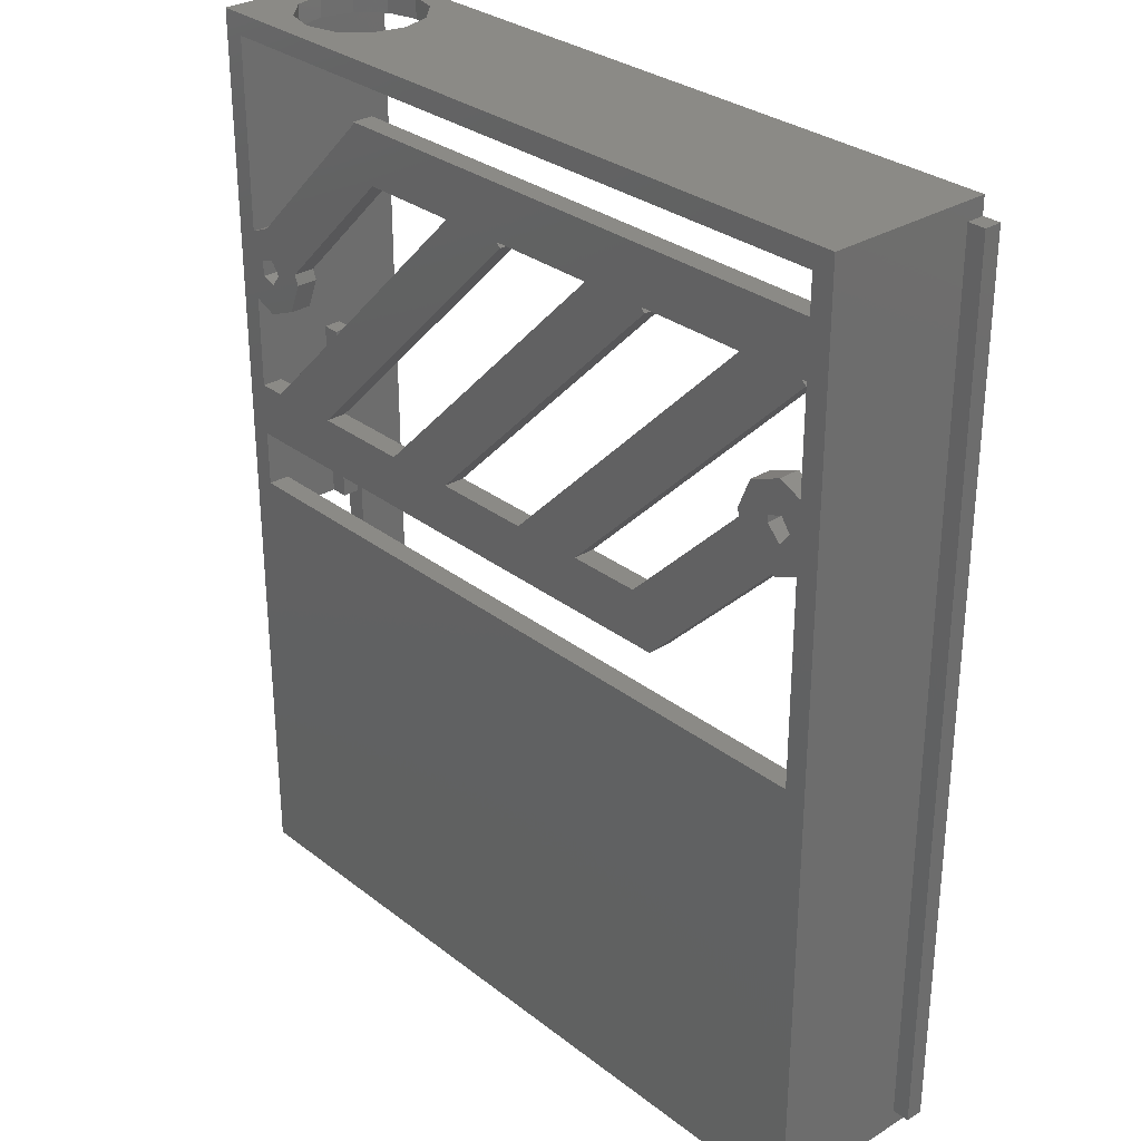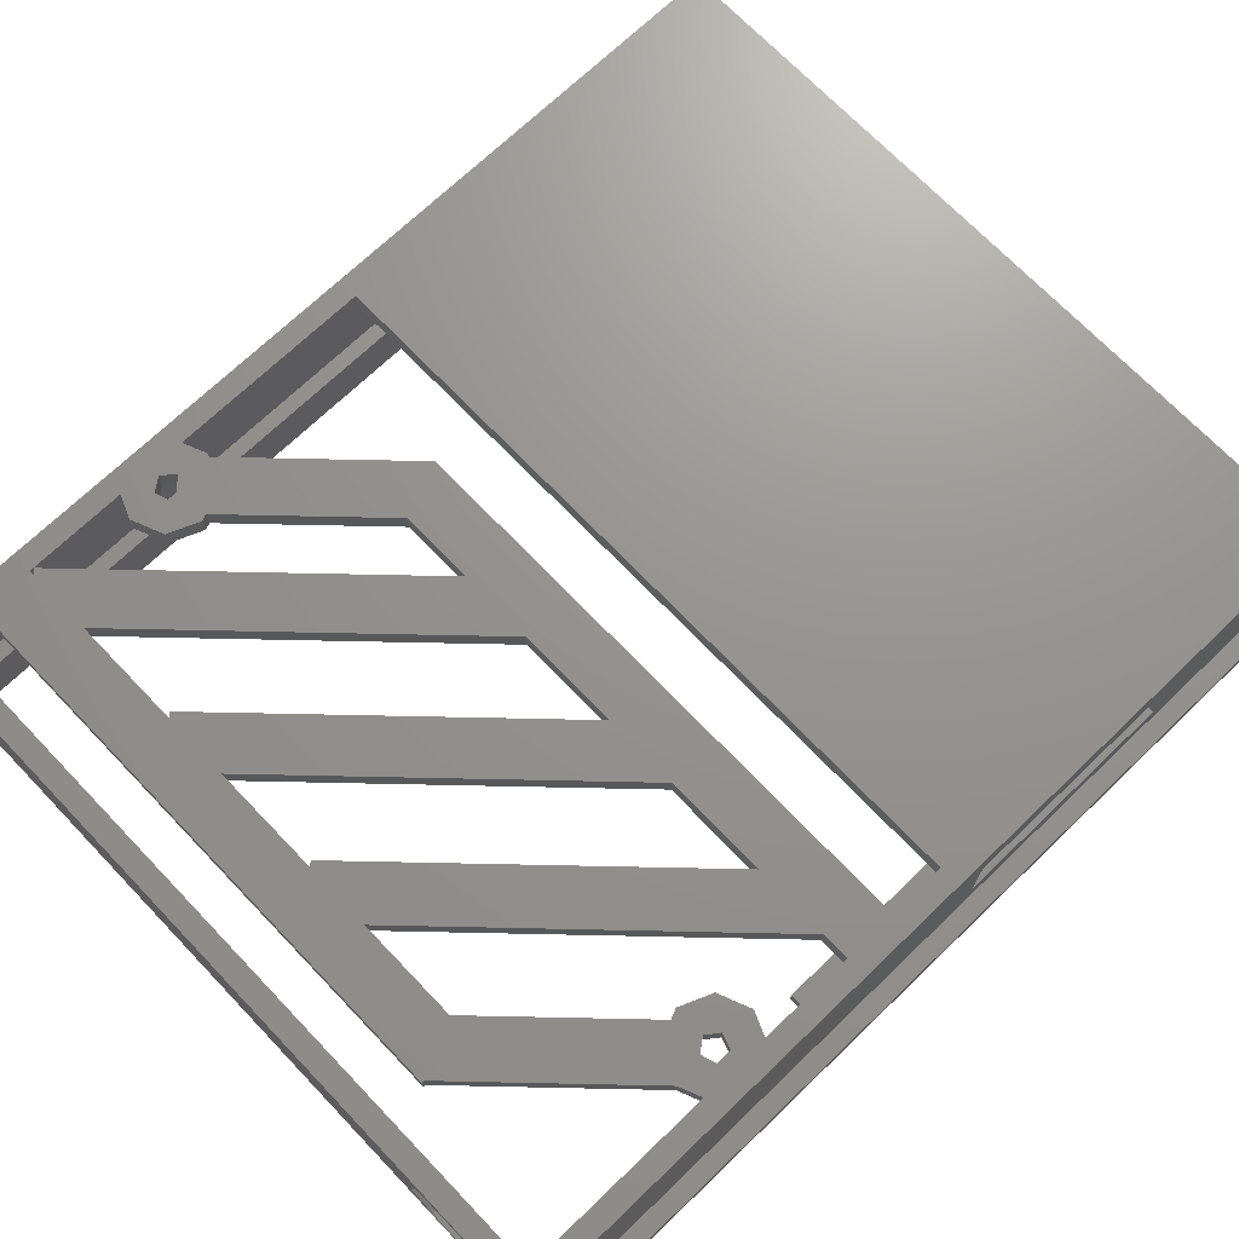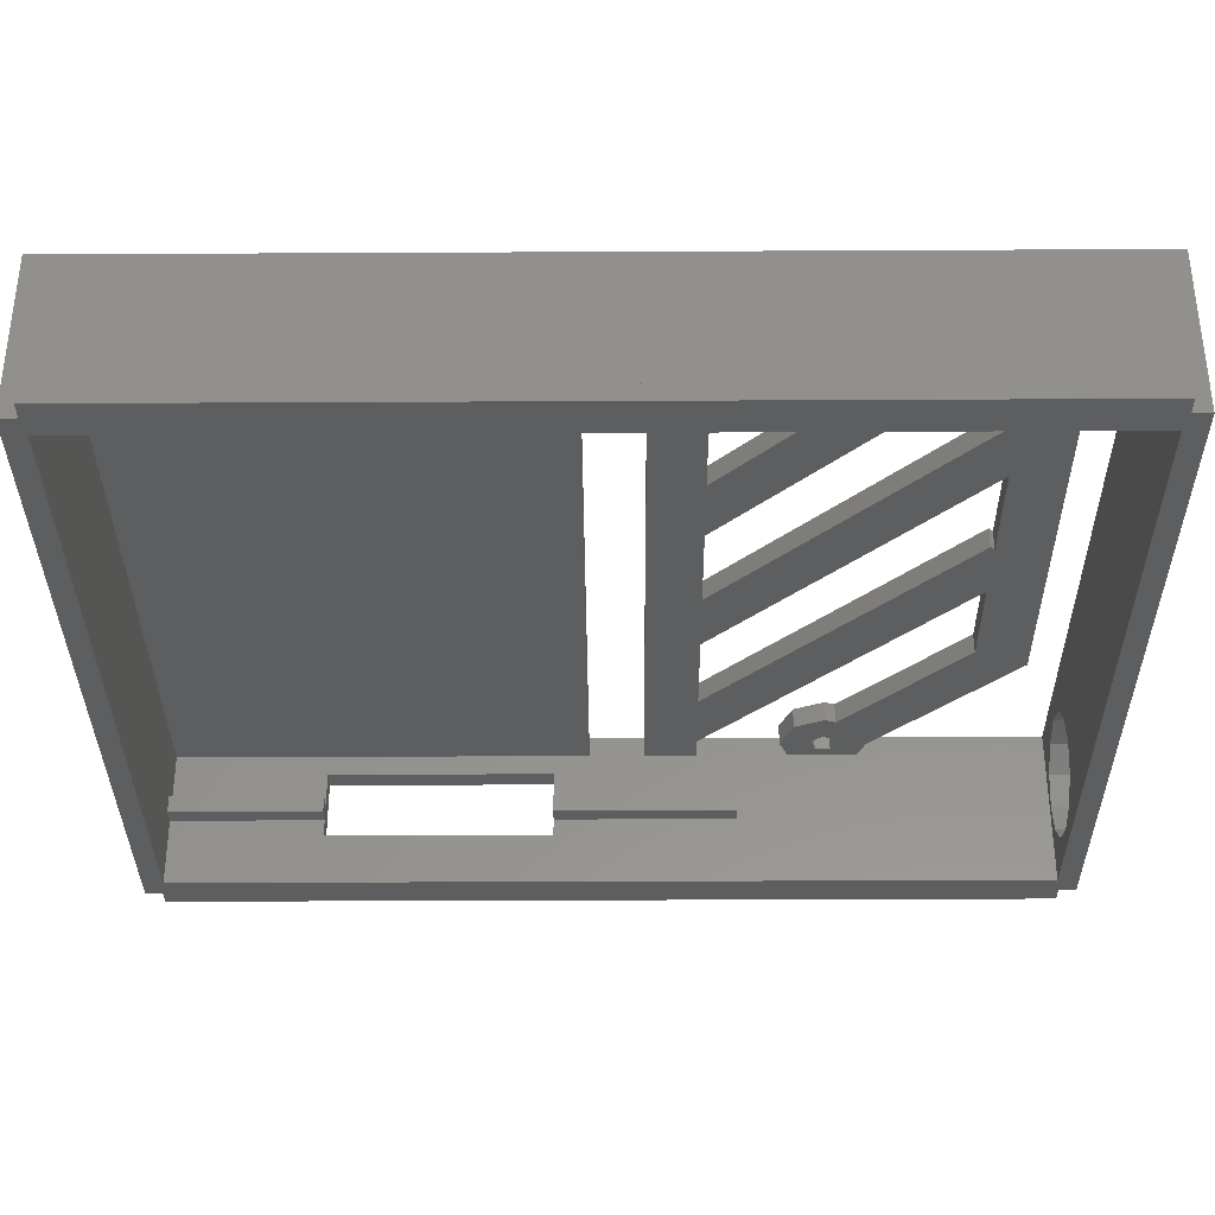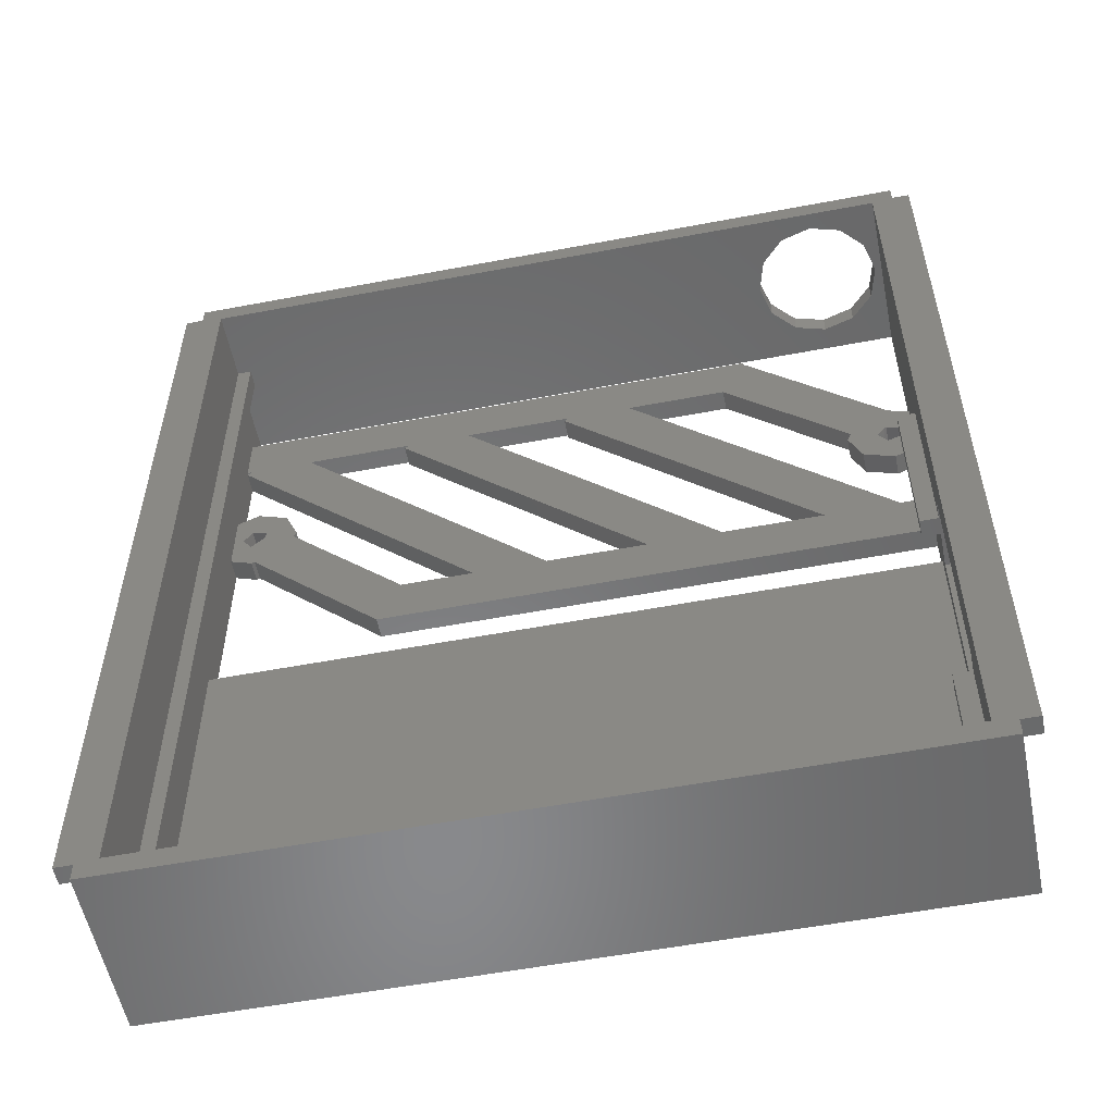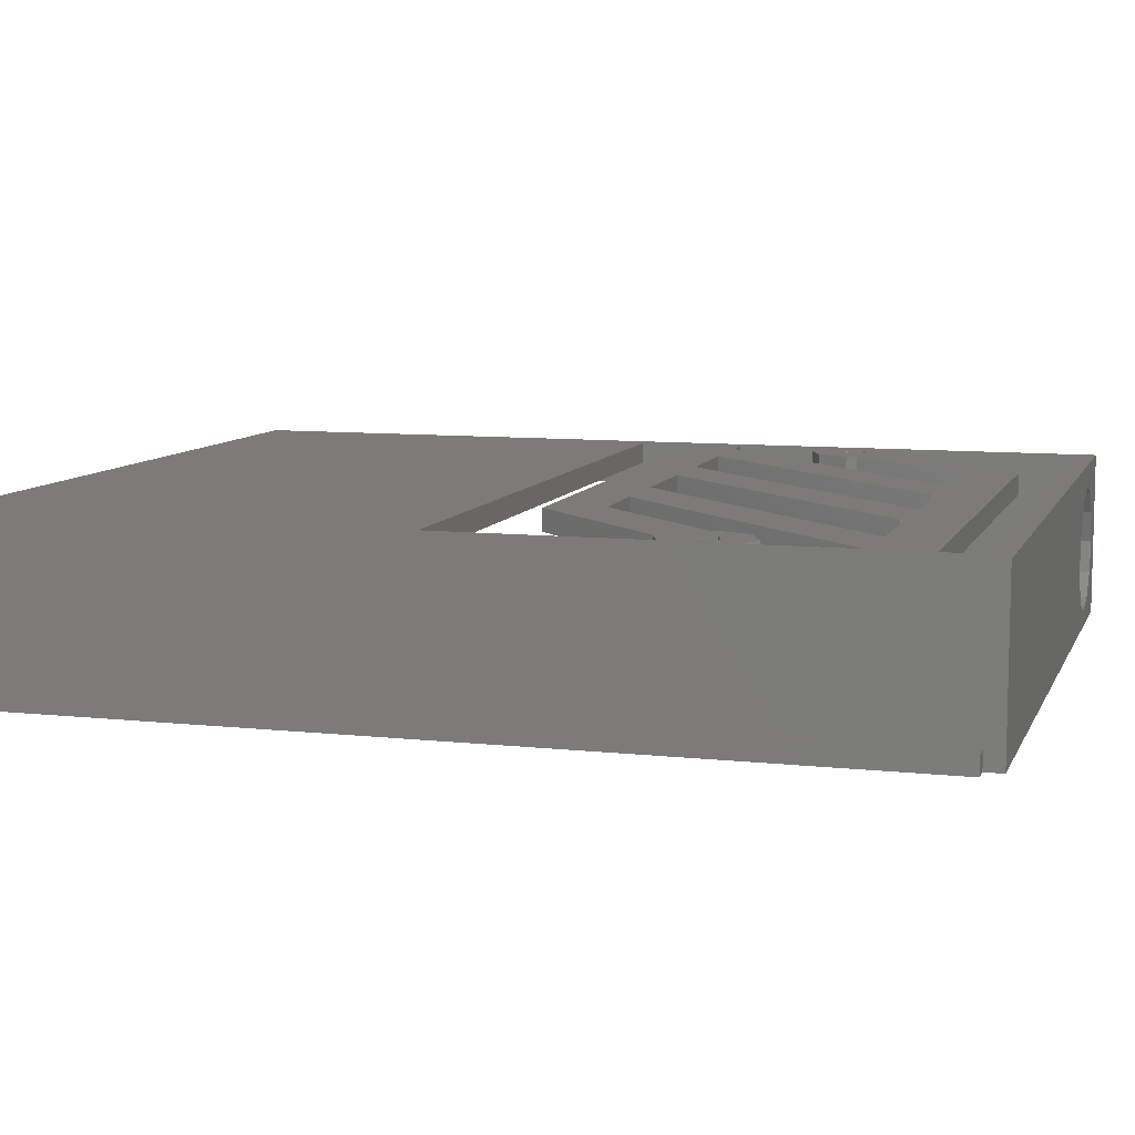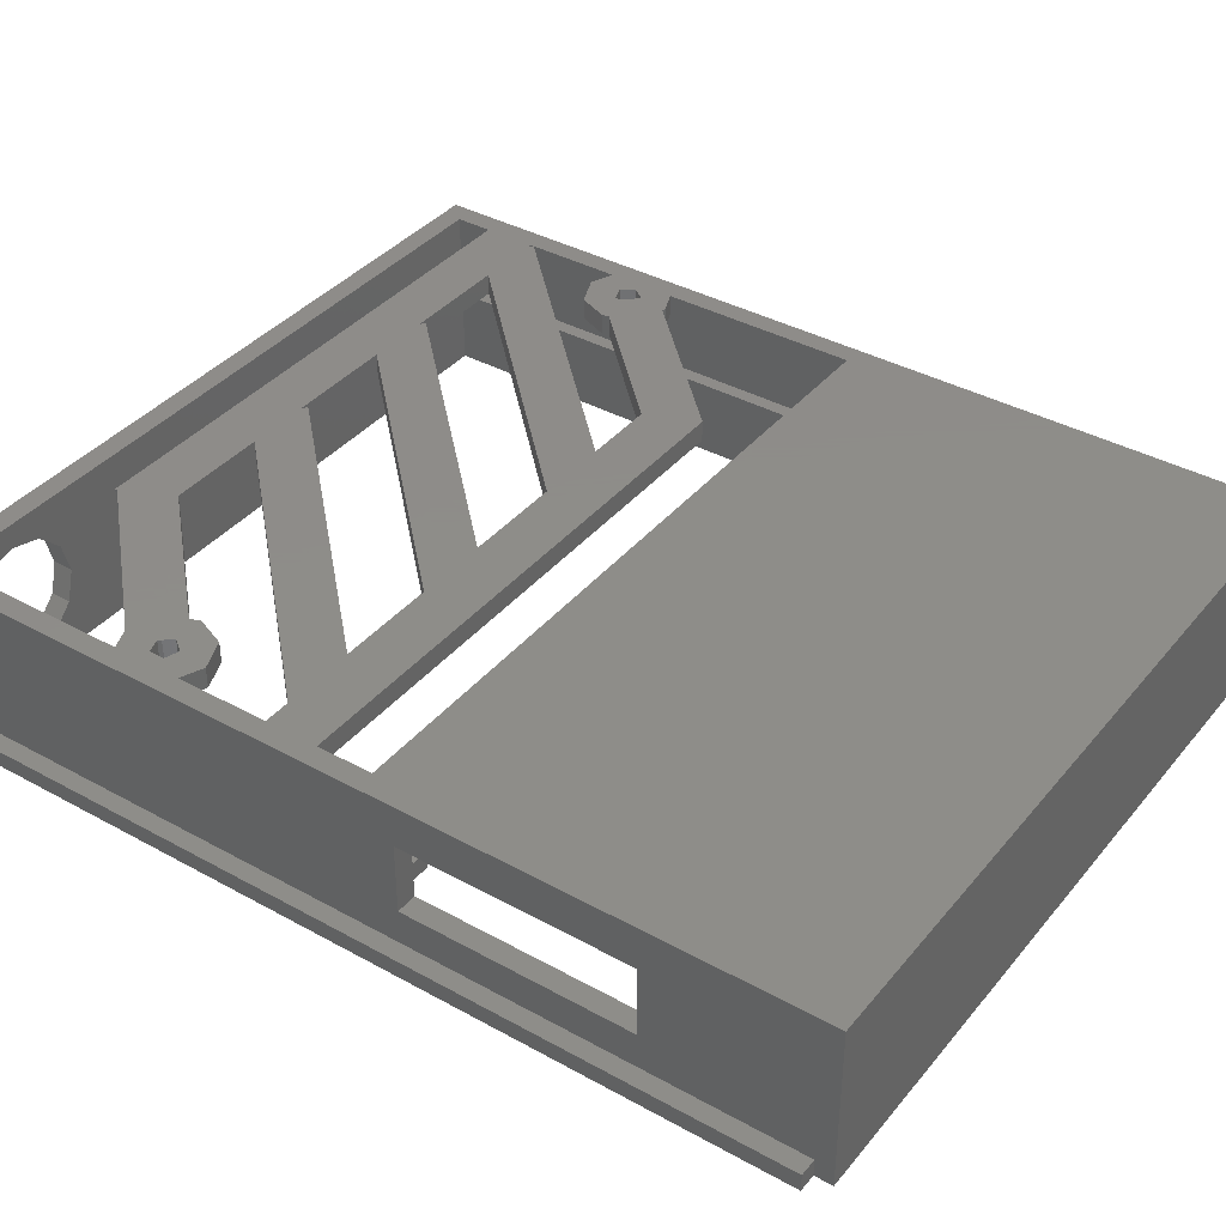
<metadata>
{"format":"stl","ext":"stl","renderer":"f3d","projection":"perspective","resolution":1024,"background":"white","views":[{"elev":30.2,"azim":48.1,"up":"+Y"},{"elev":71.0,"azim":-133.8,"up":"+Z"},{"elev":-34.4,"azim":90.4,"up":"+Z"},{"elev":-55.4,"azim":-168.7,"up":"+Y"},{"elev":8.8,"azim":106.6,"up":"+Z"},{"elev":38.4,"azim":-55.1,"up":"+Z"}]}
</metadata>
<code>
# stl→obj: 210 verts, 456 faces
v 0 1 0
v 0 0 0
v 0 1 1
v 0 51.4 1
v 0 52.4 0
v 0 51.4 0
v 0 52.4 9.4
v 0 38.4 9.4
v 0 23 3
v 0 10 3
v 0 10 7
v 0 23 7
v 0 0 9.4
v 0.7322 36.63 9.4
v 1.2 31.16 9.4
v 1.2 36.44 9.4
v 1.2 28.16 9.4
v 41.7 49.08 9.4
v 41.44 46.08 9.4
v 41.7 46.08 9.4
v 37.68 46.08 9.4
v 31.44 46.08 9.4
v 27.68 46.08 9.4
v 10.5 49.08 9.4
v 21.44 46.08 9.4
v 17.68 46.08 9.4
v 11.88 46.08 9.4
v 10.5 48.94 9.4
v 4.268 40.17 9.4
v 4.766 38.97 9.4
v 2.5 40.9 9.4
v 2.427 40.87 9.4
v 42.9 38.4 9.4
v 42.9 52.4 9.4
v 41.7 51.2 9.4
v 1.2 51.2 9.4
v 0.7322 40.17 9.4
v 1.2 40.36 9.4
v 42.17 40.17 9.4
v 41.7 40.36 9.4
v 41.68 45.84 9.4
v 27 31.16 9.4
v 22.76 31.16 9.4
v 31.68 45.84 9.4
v 17 31.16 9.4
v 12.76 31.16 9.4
v 38.63 36.63 9.4
v 32.4 28.16 9.4
v 40.22 35.98 9.4
v 31.16 31.16 9.4
v 38.05 38.05 9.4
v 7 31.16 9.4
v 2.757 31.16 9.4
v 41.7 25 9.4
v 42.17 36.63 9.4
v 41.7 36.44 9.4
v 42.9 0 9.4
v 1.2 25 9.4
v 21.68 45.84 9.4
v 2.732 39.11 9.4
v 2.698 39.1 9.4
v 2.851 38.95 9.4
v 39.79 38.44 9.4
v 39.79 37.96 9.4
v 40.51 37.73 9.4
v 42.9 38.4 8.2
v 42.9 1 1
v 42.9 0 0
v 42.9 1 0
v 42.9 51.4 1
v 42.9 52.4 0
v 42.9 51.4 0
v -1 51.4 0
v 1.2 51.2 0
v -1 1 0
v 41.7 1.2 0
v 41.7 51.2 0
v 1.2 1.2 0
v 43.9 51.4 0
v 43.9 1 0
v 5.15 52.4 8.05
v 6.925 52.4 7.574
v 8.224 52.4 6.275
v 8.7 52.4 4.5
v 8.224 52.4 2.725
v 6.925 52.4 1.426
v 5.15 52.4 0.95
v 3.375 52.4 7.574
v 2.076 52.4 6.275
v 1.6 52.4 4.5
v 2.076 52.4 2.725
v 3.375 52.4 1.426
v 1.2 10 4
v 1.2 1.2 4
v 1.2 10 3
v 1.2 28.16 8.2
v 1.2 31.16 8.2
v 1.2 36.44 8.2
v 1.2 33.4 5
v 1.2 25 8.2
v 1.2 23 5
v 1.2 23 7
v 1.2 40.36 8.2
v 1.2 33.4 4
v 1.2 23 3
v 1.2 23 4
v 1.2 10 7
v 1.2 1.2 8.2
v 1.2 1.2 5
v 1.2 10 5
v 41.7 51.2 5
v 41.7 49.08 8.2
v 41.7 46.08 8.2
v 41.7 40.36 8.2
v 41.7 36.44 8.2
v 41.7 25 8.2
v 41.7 1.2 5
v 41.7 1.2 8.2
v 41.7 51.2 4
v 41.7 1.2 4
v 8.7 51.2 4.5
v 40.9 51.2 5
v 8.224 51.2 6.275
v 40.9 51.2 4
v 8.224 51.2 2.725
v 6.925 51.2 1.426
v 5.15 51.2 0.95
v 6.925 51.2 7.574
v 5.15 51.2 8.05
v 3.375 51.2 7.574
v 2.076 51.2 6.275
v 1.6 51.2 4.5
v 3.375 51.2 1.426
v 2.076 51.2 2.725
v 40.9 1.2 4
v 2.2 1.2 4
v 2.2 1.2 5
v 40.9 1.2 5
v -1 51.4 1
v -1 1 1
v 43.9 1 1
v 43.9 51.4 1
v 2.2 23 5
v 2.2 33.4 5
v 2.2 10 5
v 2.2 33.4 4
v 2.2 23 4
v 2.2 10 4
v 37.9 38.4 8.2
v 38.63 40.17 9.4
v 38.63 40.17 8.2
v 37.9 38.4 9.4
v 40.4 40.9 9.4
v 40.4 40.9 8.2
v 39.79 38.44 8.2
v 39.12 39.12 8.2
v 39.79 38.84 8.2
v 41.24 37 8.2
v 40.63 37.69 8.2
v 41.15 38.4 8.2
v 40.51 37.73 8.2
v 40.4 35.9 8.2
v 40.22 35.98 8.2
v 40.63 39.11 8.2
v 38.05 38.05 8.2
v 40.4 35.9 9.4
v 41.15 38.4 9.4
v 40.63 39.11 9.4
v 39.79 38.84 9.4
v 40.63 37.69 9.4
v 5 38.4 9.4
v 4.766 38.97 8.2
v 5 38.4 8.2
v 3.8 38 8.2
v 4.268 36.63 8.2
v 2.732 37.69 8.2
v 3.25 38.4 8.2
v 2.5 35.9 8.2
v 1.893 38.84 8.2
v 1.893 37.96 8.2
v 2.851 38.95 8.2
v 2.698 39.1 8.2
v 1.679 40.12 8.2
v 2.427 40.87 8.2
v 4.268 36.63 9.4
v 2.5 35.9 9.4
v 3.25 38.4 9.4
v 1.893 38.84 9.4
v 2.732 37.69 9.4
v 1.893 37.96 9.4
v 31.16 31.16 8.2
v 27 31.16 8.2
v 2.757 31.16 8.2
v 12.76 31.16 8.2
v 7 31.16 8.2
v 22.76 31.16 8.2
v 17 31.16 8.2
v 11.88 46.08 8.2
v 10.5 48.94 8.2
v 21.68 45.84 8.2
v 17.68 46.08 8.2
v 21.44 46.08 8.2
v 32.4 28.16 8.2
v 31.68 45.84 8.2
v 27.68 46.08 8.2
v 31.44 46.08 8.2
v 41.68 45.84 8.2
v 37.68 46.08 8.2
v 41.44 46.08 8.2
v 10.5 49.08 8.2
f 1 2 3
f 4 5 6
f 5 4 7
f 4 8 7
f 4 9 8
f 3 9 4
f 10 3 11
f 9 3 10
f 12 8 9
f 13 12 11
f 12 13 8
f 3 13 11
f 13 3 2
f 14 15 16
f 8 15 14
f 15 8 17
f 18 19 20
f 18 21 19
f 18 22 21
f 18 23 22
f 24 23 18
f 23 24 25
f 25 24 26
f 26 24 27
f 28 27 24
f 29 27 28
f 27 29 30
f 28 31 29
f 31 28 32
f 20 33 34
f 18 34 35
f 34 36 35
f 36 37 38
f 7 36 34
f 7 37 36
f 37 7 8
f 20 34 18
f 33 20 39
f 39 20 40
f 21 41 19
f 21 42 41
f 42 21 43
f 23 44 22
f 23 45 44
f 45 23 46
f 47 48 49
f 50 47 51
f 47 50 48
f 42 48 50
f 43 48 42
f 45 48 43
f 17 45 46
f 17 46 52
f 17 52 53
f 17 53 15
f 45 17 48
f 54 33 55
f 54 55 56
f 33 54 57
f 58 57 54
f 17 8 58
f 58 13 57
f 13 58 8
f 26 59 25
f 26 52 59
f 52 26 53
f 60 61 62
f 63 64 65
f 57 66 33
f 66 57 67
f 68 67 57
f 67 68 69
f 34 70 71
f 66 34 33
f 34 66 70
f 70 66 67
f 71 70 72
f 73 74 75
f 74 73 6
f 76 69 68
f 69 76 72
f 77 72 76
f 68 78 76
f 1 78 2
f 2 78 68
f 69 79 80
f 79 69 72
f 72 77 71
f 74 71 77
f 75 78 1
f 78 75 74
f 5 74 6
f 74 5 71
f 2 57 13
f 57 2 68
f 34 81 7
f 34 82 81
f 34 83 82
f 34 84 83
f 71 84 34
f 84 71 85
f 85 71 86
f 86 71 87
f 88 7 81
f 89 7 88
f 90 7 89
f 5 90 91
f 90 5 7
f 92 5 91
f 87 5 92
f 5 87 71
f 93 94 95
f 17 58 96
f 97 98 16
f 97 16 15
f 98 97 99
f 96 99 97
f 100 96 58
f 101 96 100
f 101 100 102
f 96 101 99
f 103 36 38
f 36 103 74
f 104 103 98
f 104 98 99
f 103 104 74
f 105 104 106
f 104 105 74
f 78 105 95
f 105 78 74
f 78 95 94
f 100 107 102
f 108 107 100
f 109 107 108
f 107 109 110
f 111 112 35
f 111 113 112
f 113 114 20
f 111 114 113
f 111 115 114
f 115 116 56
f 111 116 115
f 117 116 111
f 116 117 118
f 35 112 18
f 20 114 40
f 56 116 54
f 76 119 77
f 119 76 120
f 121 122 123
f 121 124 122
f 125 124 121
f 77 124 125
f 77 125 126
f 77 126 127
f 77 127 74
f 124 77 119
f 128 36 129
f 36 130 129
f 36 131 130
f 36 132 131
f 133 74 127
f 134 74 133
f 132 74 134
f 74 132 36
f 36 128 35
f 123 35 128
f 122 35 123
f 35 122 111
f 76 135 120
f 135 76 136
f 78 136 76
f 136 78 94
f 135 137 138
f 137 135 136
f 138 118 117
f 137 118 138
f 118 137 108
f 108 137 109
f 75 139 73
f 139 75 140
f 139 3 4
f 3 139 140
f 6 139 4
f 139 6 73
f 75 3 140
f 3 75 1
f 70 141 142
f 141 70 67
f 141 79 142
f 79 141 80
f 79 70 142
f 70 79 72
f 69 141 67
f 141 69 80
f 99 143 144
f 143 99 101
f 110 137 145
f 137 110 109
f 143 146 144
f 146 143 147
f 137 148 145
f 148 137 136
f 146 99 144
f 99 146 104
f 106 146 147
f 146 106 104
f 94 148 136
f 148 94 93
f 135 122 124
f 122 135 138
f 122 117 111
f 117 122 138
f 135 119 120
f 119 135 124
f 149 150 151
f 150 149 152
f 114 153 40
f 153 114 154
f 40 153 39
f 155 156 157
f 158 159 160
f 159 158 161
f 160 115 158
f 162 158 115
f 158 162 163
f 115 160 114
f 164 114 160
f 164 154 114
f 157 154 164
f 156 154 157
f 156 151 154
f 149 156 165
f 156 149 151
f 154 150 153
f 150 154 151
f 162 56 166
f 56 162 115
f 55 166 56
f 165 152 149
f 152 165 51
f 152 51 47
f 163 166 49
f 166 163 162
f 166 47 49
f 167 33 39
f 33 167 55
f 39 168 167
f 153 168 39
f 153 169 168
f 152 169 150
f 150 169 153
f 170 55 167
f 170 166 55
f 64 166 170
f 169 152 64
f 64 47 166
f 64 152 47
f 160 168 164
f 168 160 167
f 63 157 169
f 157 63 155
f 63 169 64
f 157 168 169
f 168 157 164
f 159 167 160
f 167 159 170
f 159 65 170
f 65 159 161
f 65 64 170
f 171 172 30
f 172 171 173
f 171 30 29
f 174 173 175
f 173 174 172
f 176 174 175
f 174 176 177
f 178 176 175
f 98 176 178
f 103 179 180
f 103 180 98
f 176 98 180
f 174 177 181
f 182 179 183
f 183 103 184
f 179 103 183
f 184 38 32
f 38 184 103
f 32 38 37
f 32 37 31
f 178 185 186
f 185 178 175
f 185 173 171
f 173 185 175
f 98 186 16
f 186 98 178
f 186 14 16
f 187 171 29
f 171 187 185
f 29 60 187
f 31 60 29
f 31 188 60
f 8 188 37
f 37 188 31
f 189 185 187
f 189 186 185
f 190 186 189
f 188 8 190
f 190 14 186
f 190 8 14
f 177 62 181
f 62 177 187
f 62 187 60
f 190 179 188
f 179 190 180
f 179 61 188
f 61 179 182
f 188 61 60
f 176 187 177
f 187 176 189
f 176 190 189
f 190 176 180
f 191 42 50
f 42 191 192
f 193 15 53
f 15 193 97
f 194 52 46
f 52 194 195
f 196 45 43
f 45 196 197
f 183 198 174
f 198 183 199
f 200 201 202
f 195 201 200
f 201 195 193
f 191 158 203
f 158 191 156
f 203 192 191
f 203 196 192
f 203 197 196
f 96 197 203
f 197 96 194
f 194 96 195
f 195 96 193
f 193 96 97
f 204 205 206
f 197 205 204
f 205 197 194
f 207 208 209
f 192 208 207
f 208 192 196
f 209 112 113
f 208 112 209
f 206 112 208
f 205 112 206
f 210 205 202
f 210 202 201
f 210 201 198
f 210 198 199
f 205 210 112
f 96 48 17
f 48 96 203
f 65 155 63
f 155 65 161
f 161 158 156
f 161 156 155
f 191 51 165
f 51 191 50
f 165 156 191
f 48 163 49
f 163 48 203
f 163 203 158
f 199 24 210
f 24 199 28
f 112 24 18
f 24 112 210
f 198 26 27
f 26 198 201
f 202 23 25
f 23 202 205
f 206 21 22
f 21 206 208
f 209 20 19
f 20 209 113
f 184 28 199
f 28 184 32
f 184 199 183
f 182 62 61
f 62 182 181
f 182 183 174
f 182 174 181
f 30 198 27
f 198 30 172
f 198 172 174
f 59 202 25
f 202 59 200
f 52 200 59
f 200 52 195
f 193 26 201
f 26 193 53
f 44 206 22
f 206 44 204
f 194 23 205
f 23 194 46
f 45 204 44
f 204 45 197
f 41 209 19
f 209 41 207
f 42 207 41
f 207 42 192
f 196 21 208
f 21 196 43
f 108 116 118
f 116 108 100
f 116 58 54
f 58 116 100
f 11 102 107
f 102 11 12
f 12 101 102
f 101 106 143
f 9 101 12
f 101 9 106
f 106 9 105
f 143 106 147
f 9 95 105
f 95 9 10
f 145 148 110
f 110 11 107
f 93 110 148
f 10 110 93
f 10 93 95
f 110 10 11
f 121 83 84
f 83 121 123
f 128 83 123
f 83 128 82
f 130 81 129
f 81 130 88
f 134 92 91
f 92 134 133
f 129 82 128
f 82 129 81
f 131 88 130
f 88 131 89
f 86 125 85
f 125 86 126
f 125 84 85
f 84 125 121
f 131 90 89
f 90 131 132
f 132 91 90
f 91 132 134
f 92 127 87
f 127 92 133
f 87 126 86
f 126 87 127

</code>
